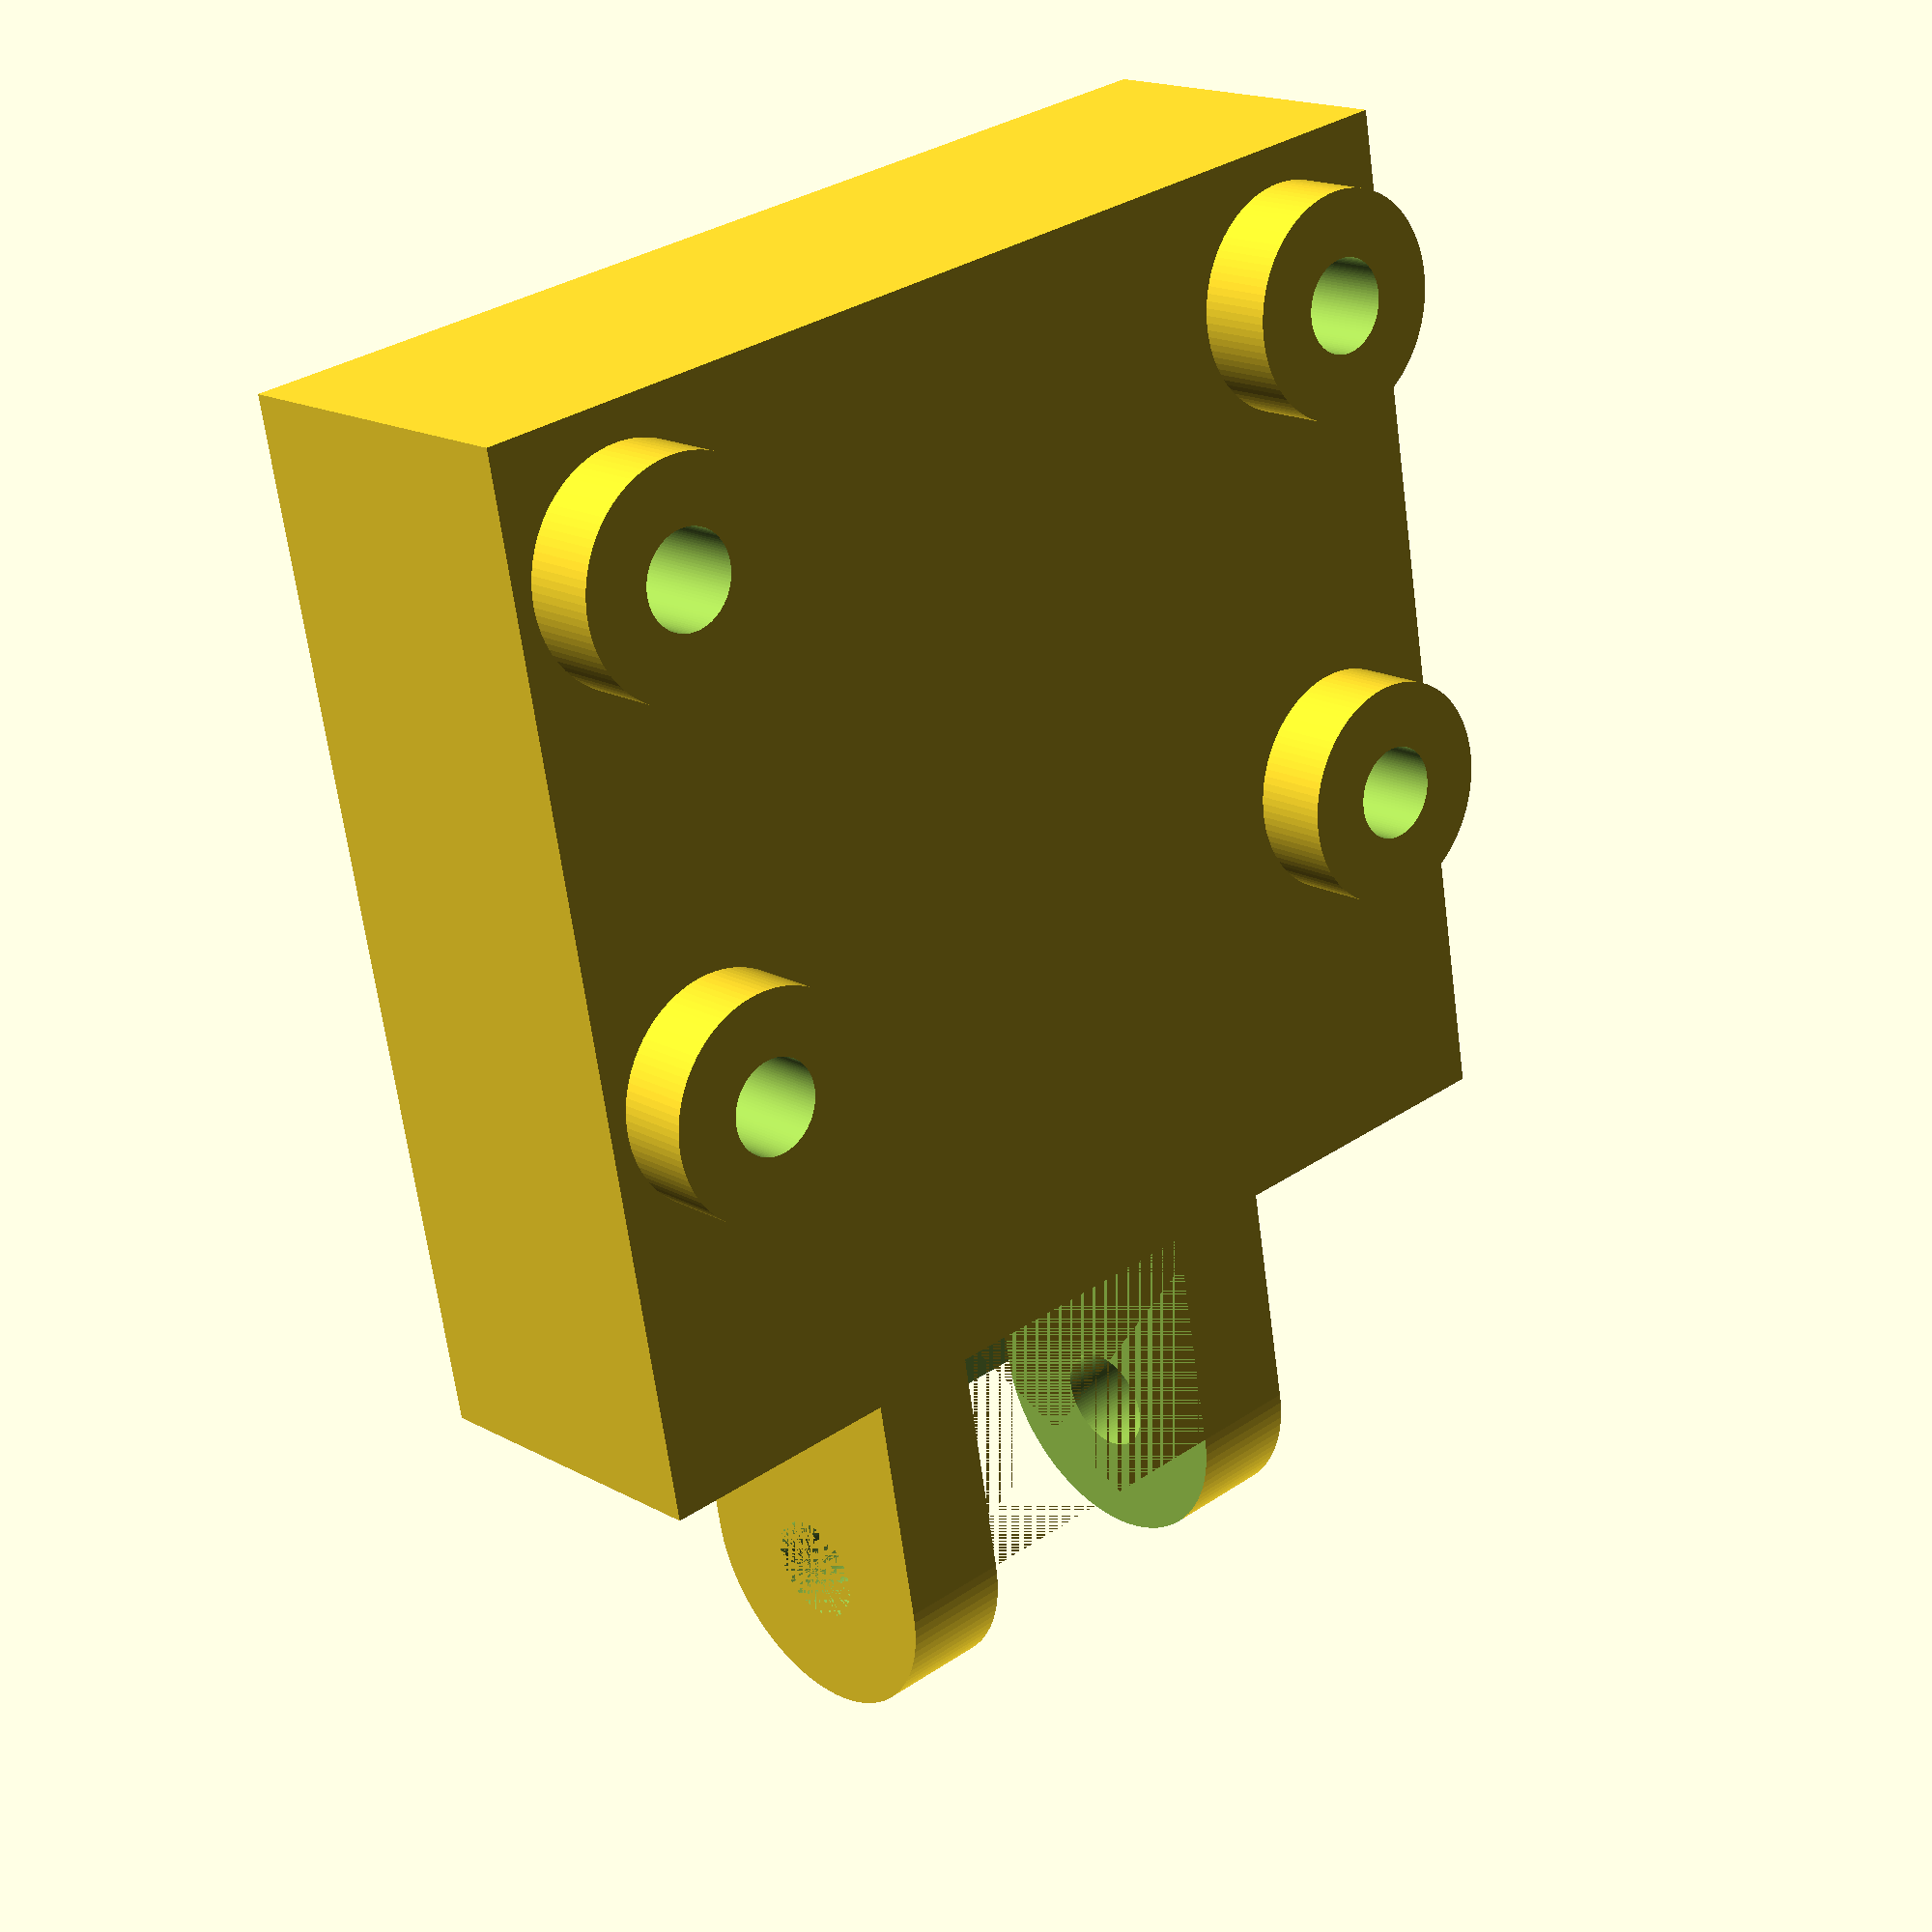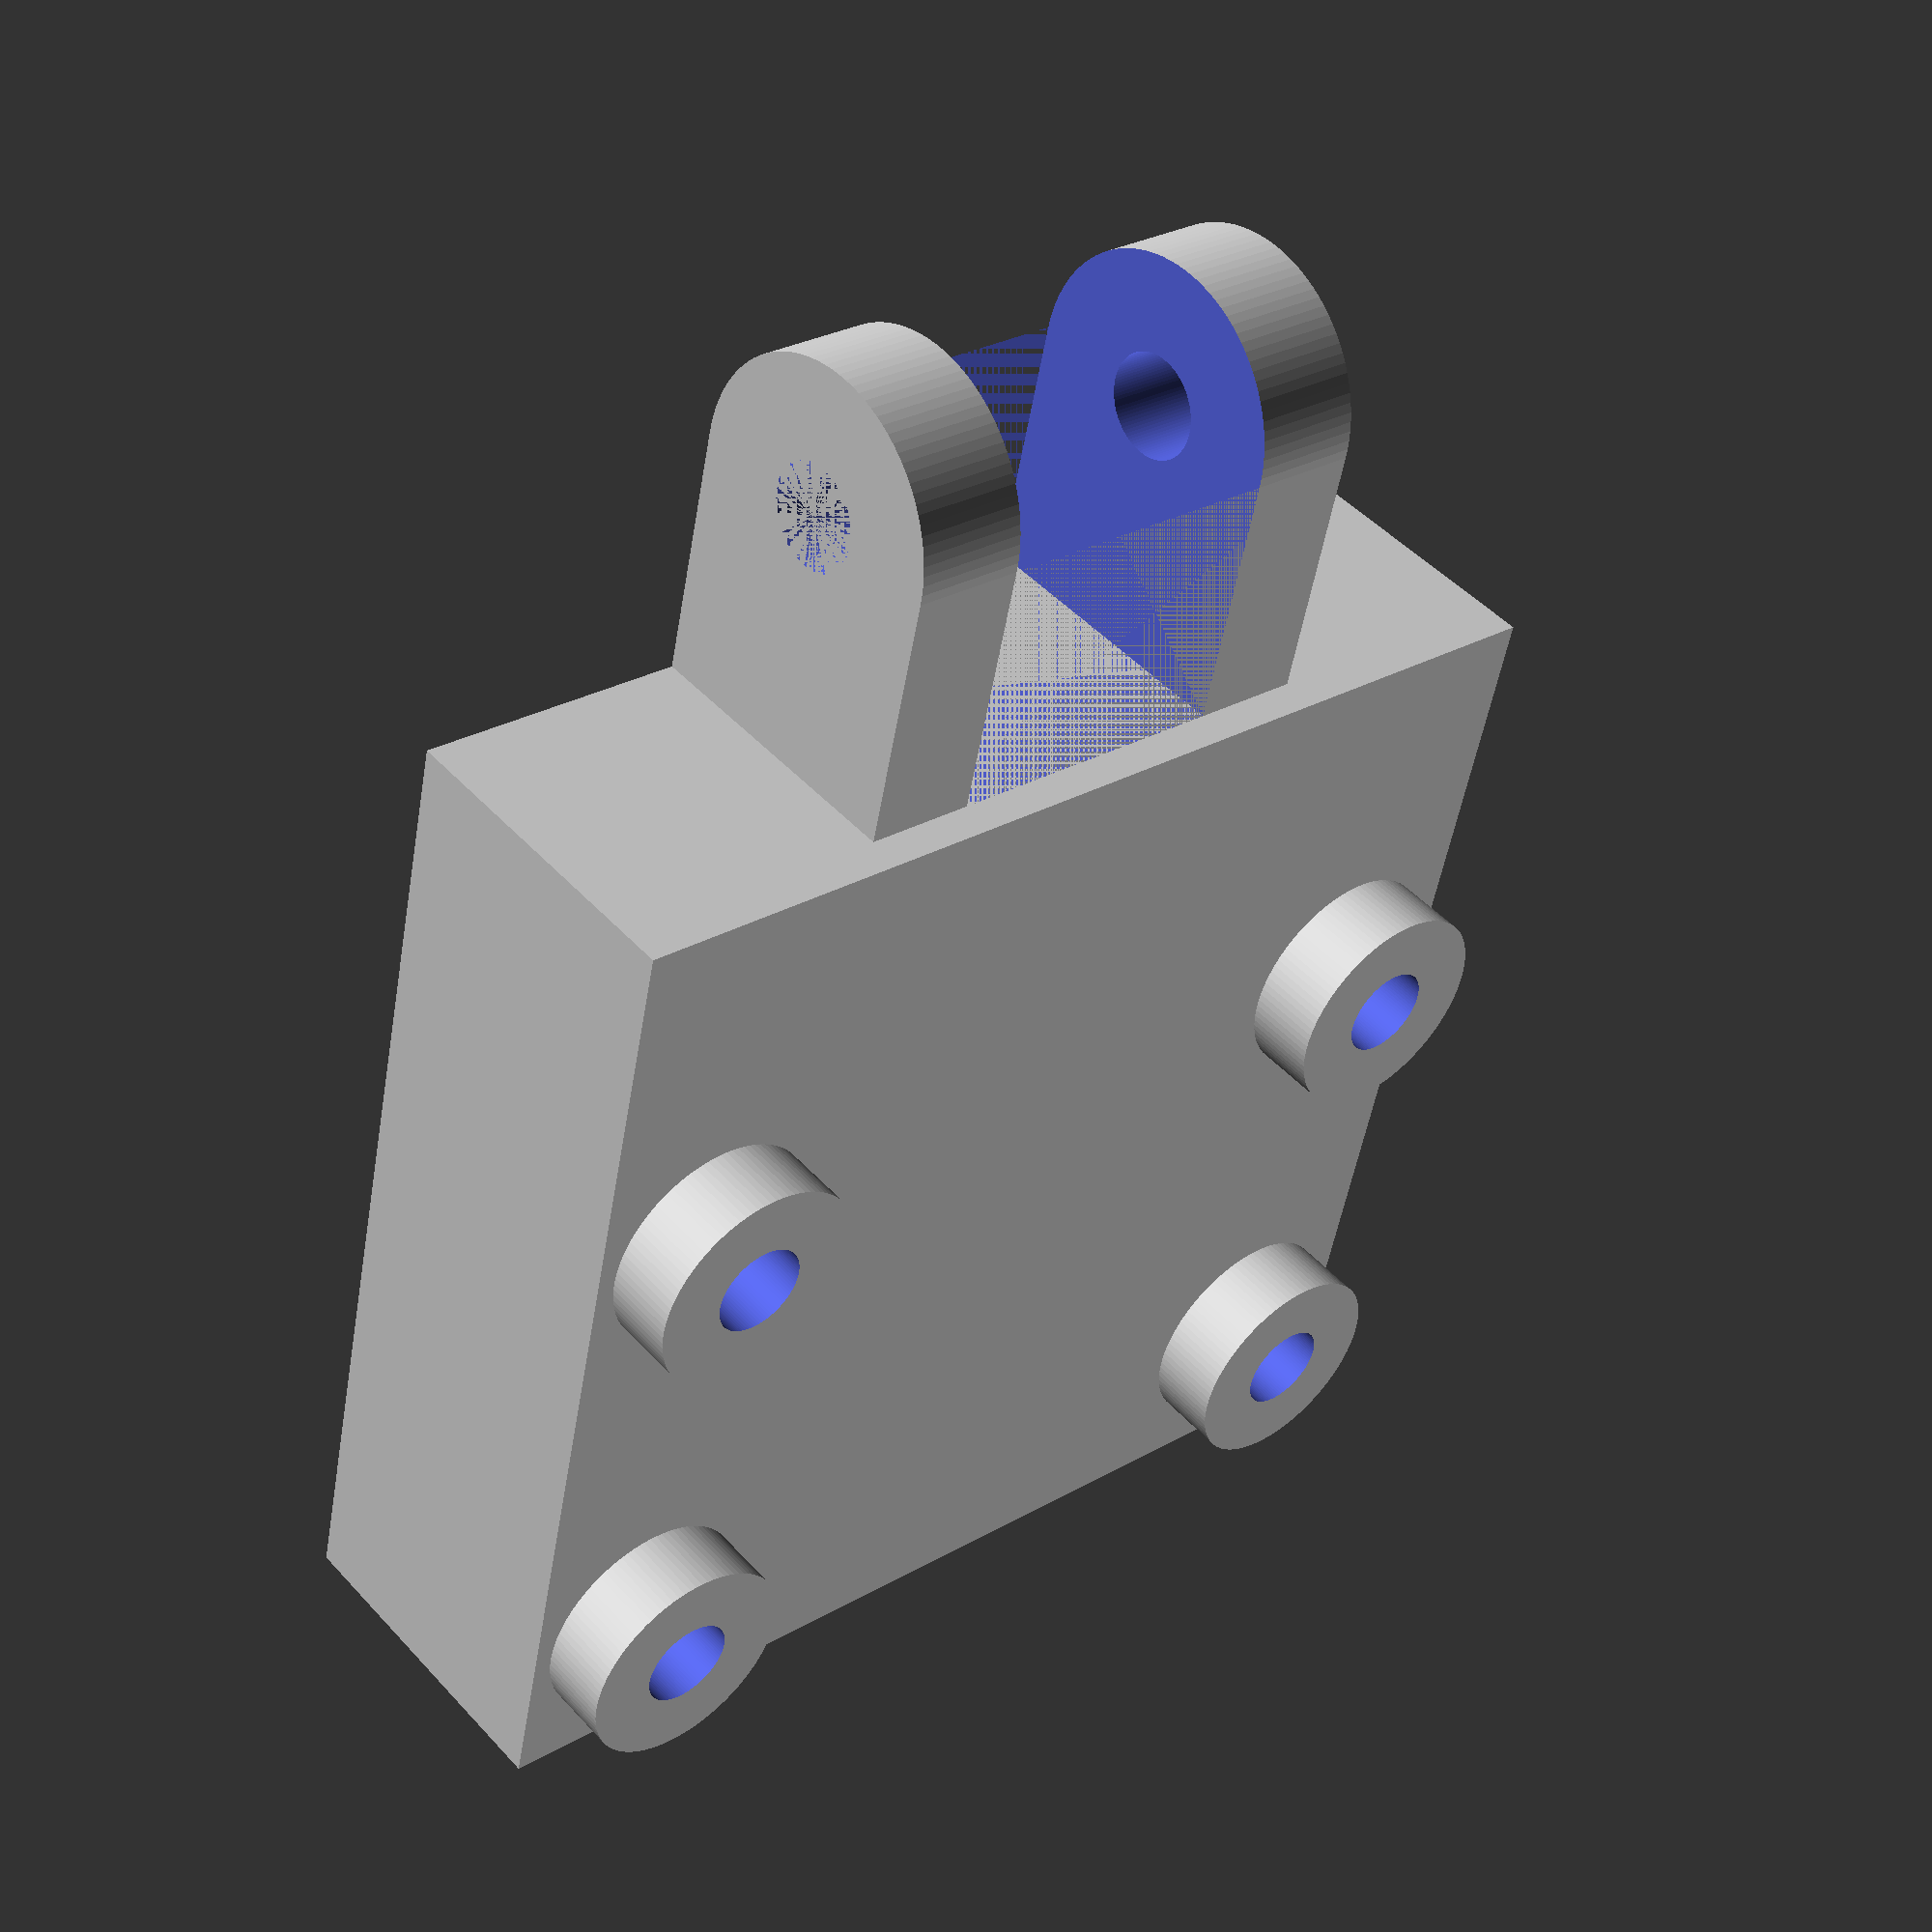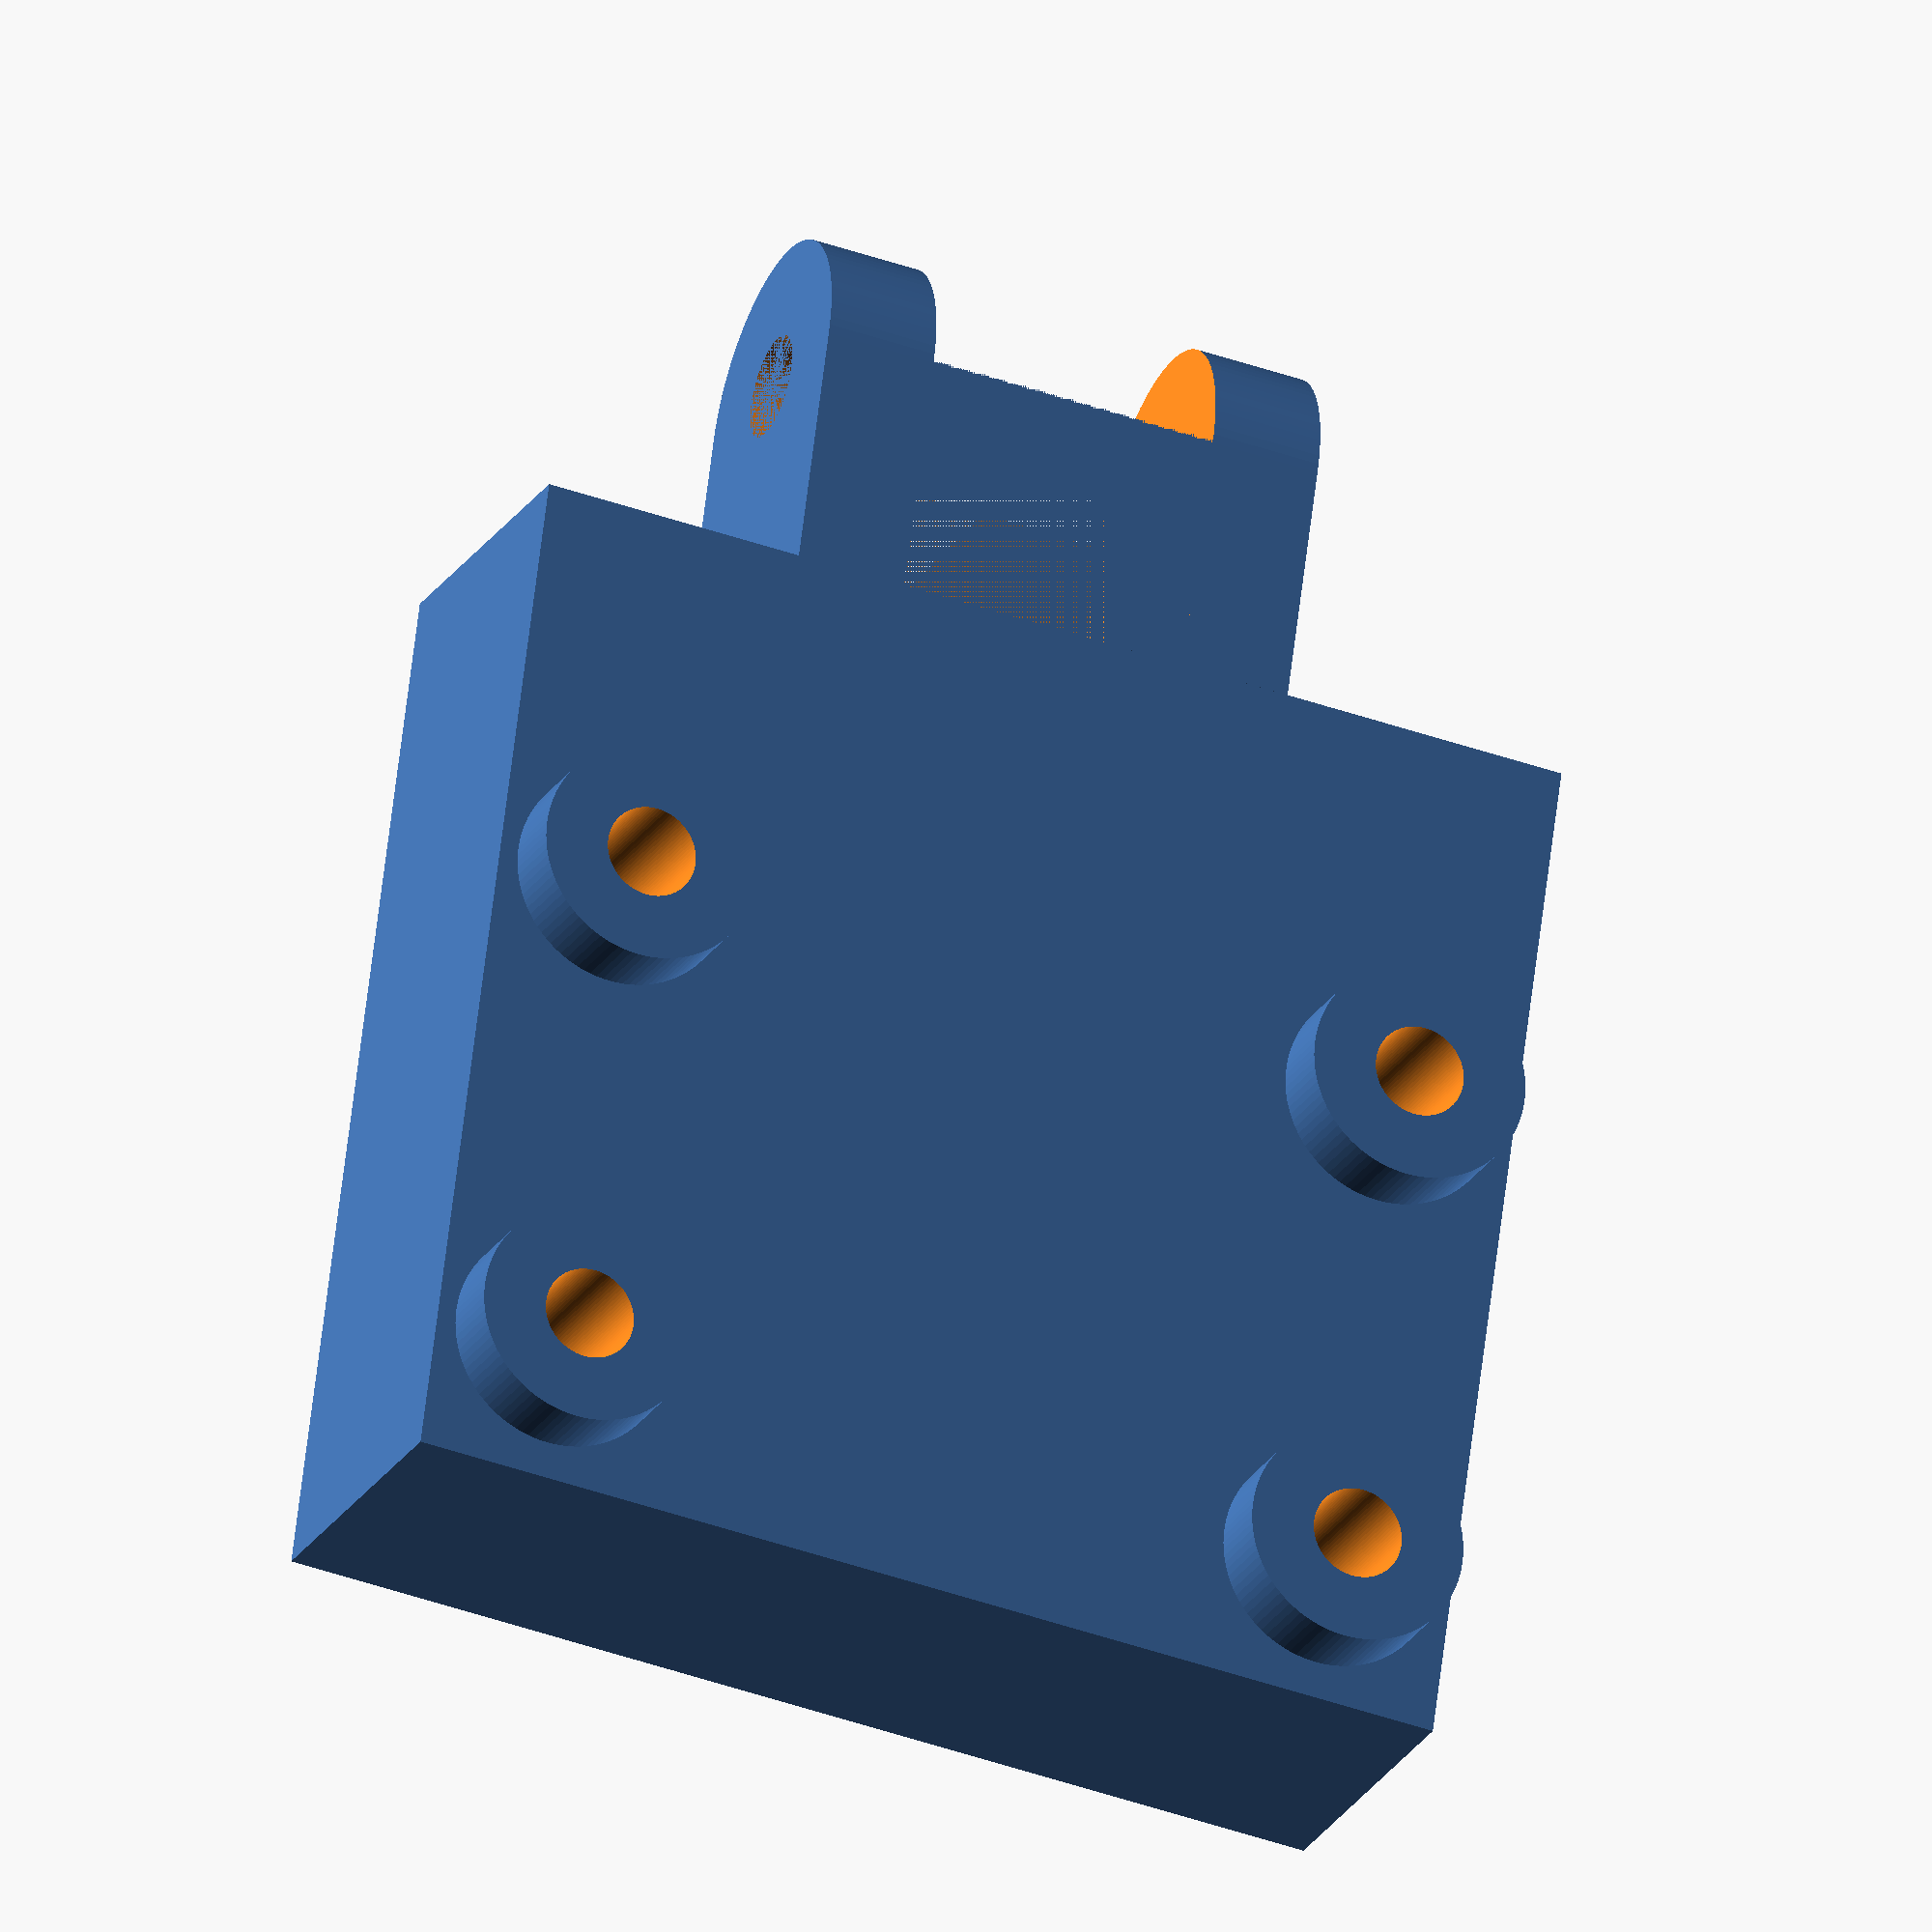
<openscad>
FINE_CYLINDERS_QUALITY = 100;
$fn = FINE_CYLINDERS_QUALITY;
HORIZONTAL_BACK_ROTATION = [0, 90, 0];

function calculateRadius(diameter) = diameter / 2; 

module CameraMountBase() {
	lenght = 29;
	width = 28;
	height = 9;
	cube([lenght, width, height]);
}

module CreateStandoffWith(offset_x, offset_y) {
	z_offset = 8;
	radius = 3;
	height = 3;

	translate([offset_x, offset_y, z_offset]){                
    	cylinder(r = radius, h = height);
   	}	
}

module Standoffs() {
	back_x_offset = 3.5;
	front_x_offset = back_x_offset + 22;
	left_y_offset = 4;
	right_y_offset = left_y_offset + 13.5;

	CreateStandoffWith(back_x_offset, left_y_offset);
	CreateStandoffWith(front_x_offset, left_y_offset);
	CreateStandoffWith(back_x_offset, right_y_offset);
	CreateStandoffWith(front_x_offset, right_y_offset);
}

module BaseArmsConnector(origin_position, dimensions) {
    cylinder_offset = [0, 7, 4];
    radius = calculateRadius(dimensions[2]);
    
    hull(){
        translate(origin_position)
            cube(dimensions);
        
        translate(origin_position + cylinder_offset)
            rotate(HORIZONTAL_BACK_ROTATION)
                cylinder(r = radius, h = dimensions[0]);
    }
}

module GapBetweenArms(origin_position) {
    gap_offset = [3, 0, 0];
    
    translate(origin_position + gap_offset)
            cube([8, 12, 8]);
}    

module ArmsConnector() {
    
    origin_position = [7.5, 28, 0];
    base_dimensions = [14, 5, 8];
    
    difference(){
        BaseArmsConnector(origin_position, base_dimensions);
        GapBetweenArms(origin_position);
        
        
        
        translate([7.5, 35, 4]){
            rotate(HORIZONTAL_BACK_ROTATION){
                cylinder(r = 1.4, h = 14);
            }
        }
        
    }
}

module CameraMount() {
	difference(){
      	union(){
        	CameraMountBase();
       	Standoffs();   
			ArmsConnector();
    	}
        
        // Holes
        translate([3.5, 4, -1]){
            cylinder(r = 1.25, h = 20);
        }
        
        translate([25.5, 4, -1]){
            cylinder(r = 1.25, h = 20);
        }
        
        translate([3.5, 17.5, -1]){
            cylinder(r = 1.25, h = 20);
        }
        
        translate([25.5, 17.5, -1]){
            cylinder(r = 1.25, h = 20);
        }
    }
}

CameraMount();
</openscad>
<views>
elev=342.9 azim=169.8 roll=317.7 proj=p view=solid
elev=133.1 azim=192.6 roll=219.7 proj=p view=wireframe
elev=22.2 azim=7.5 roll=337.8 proj=o view=wireframe
</views>
